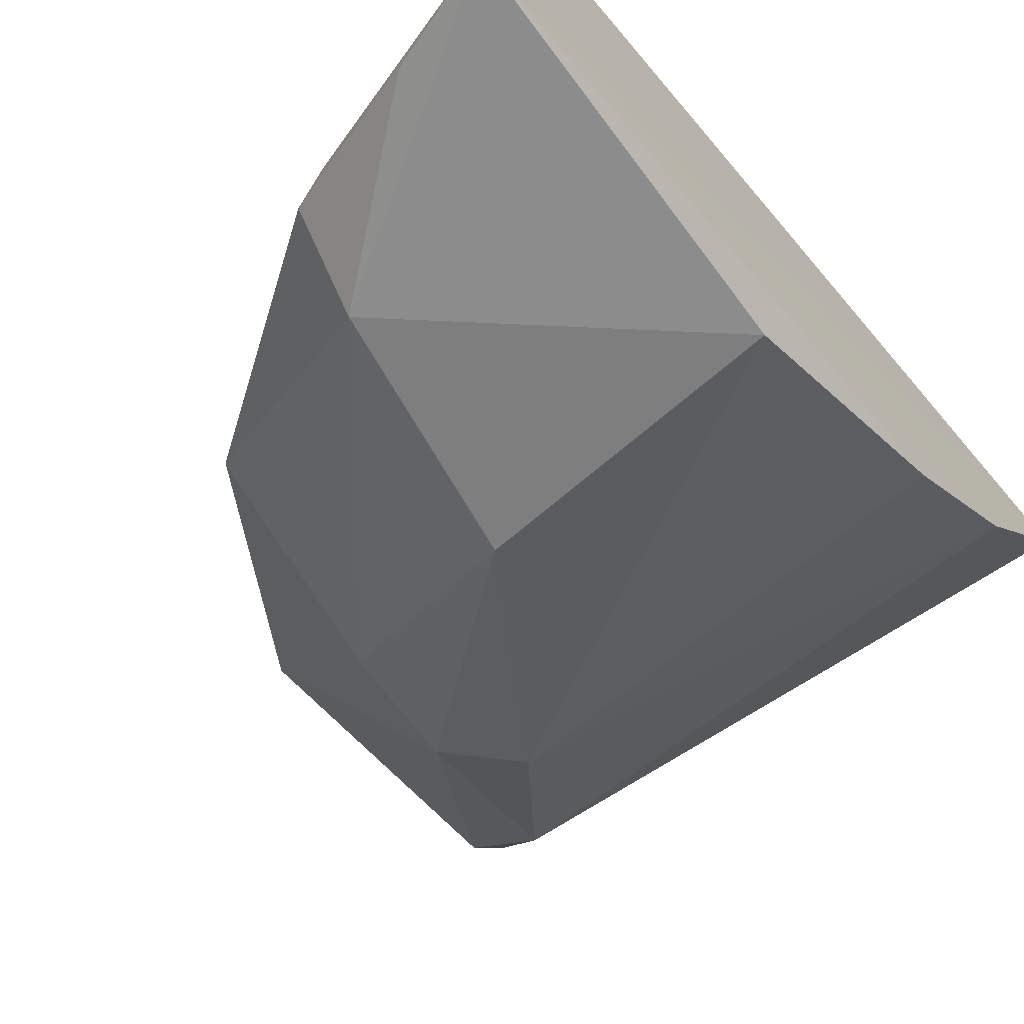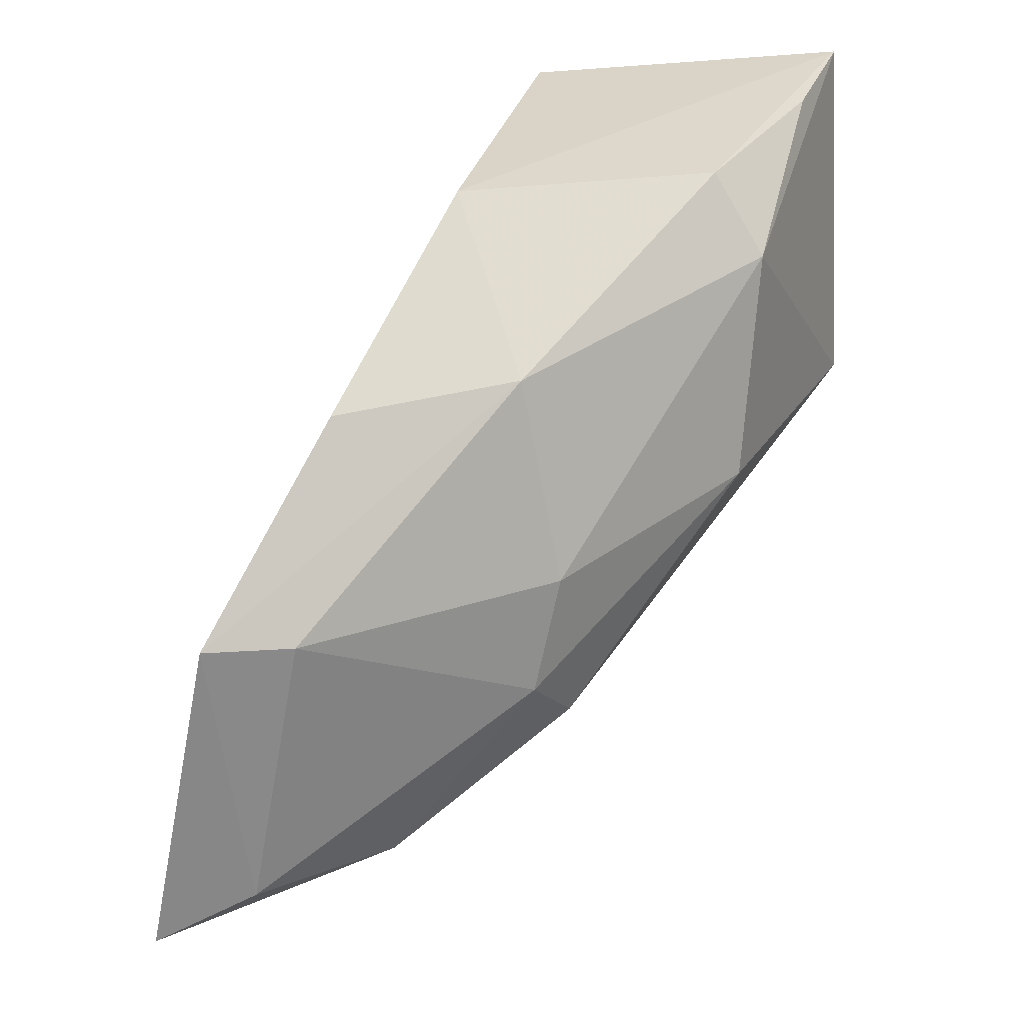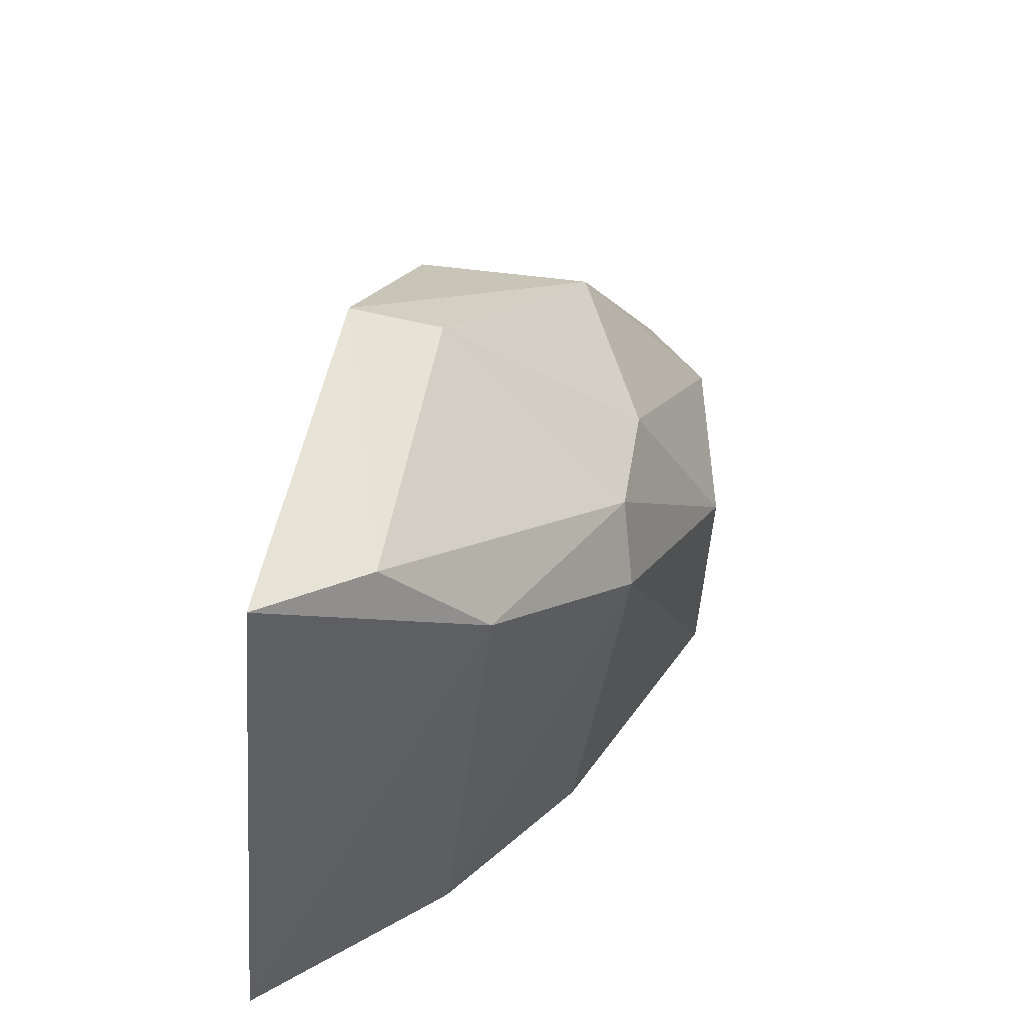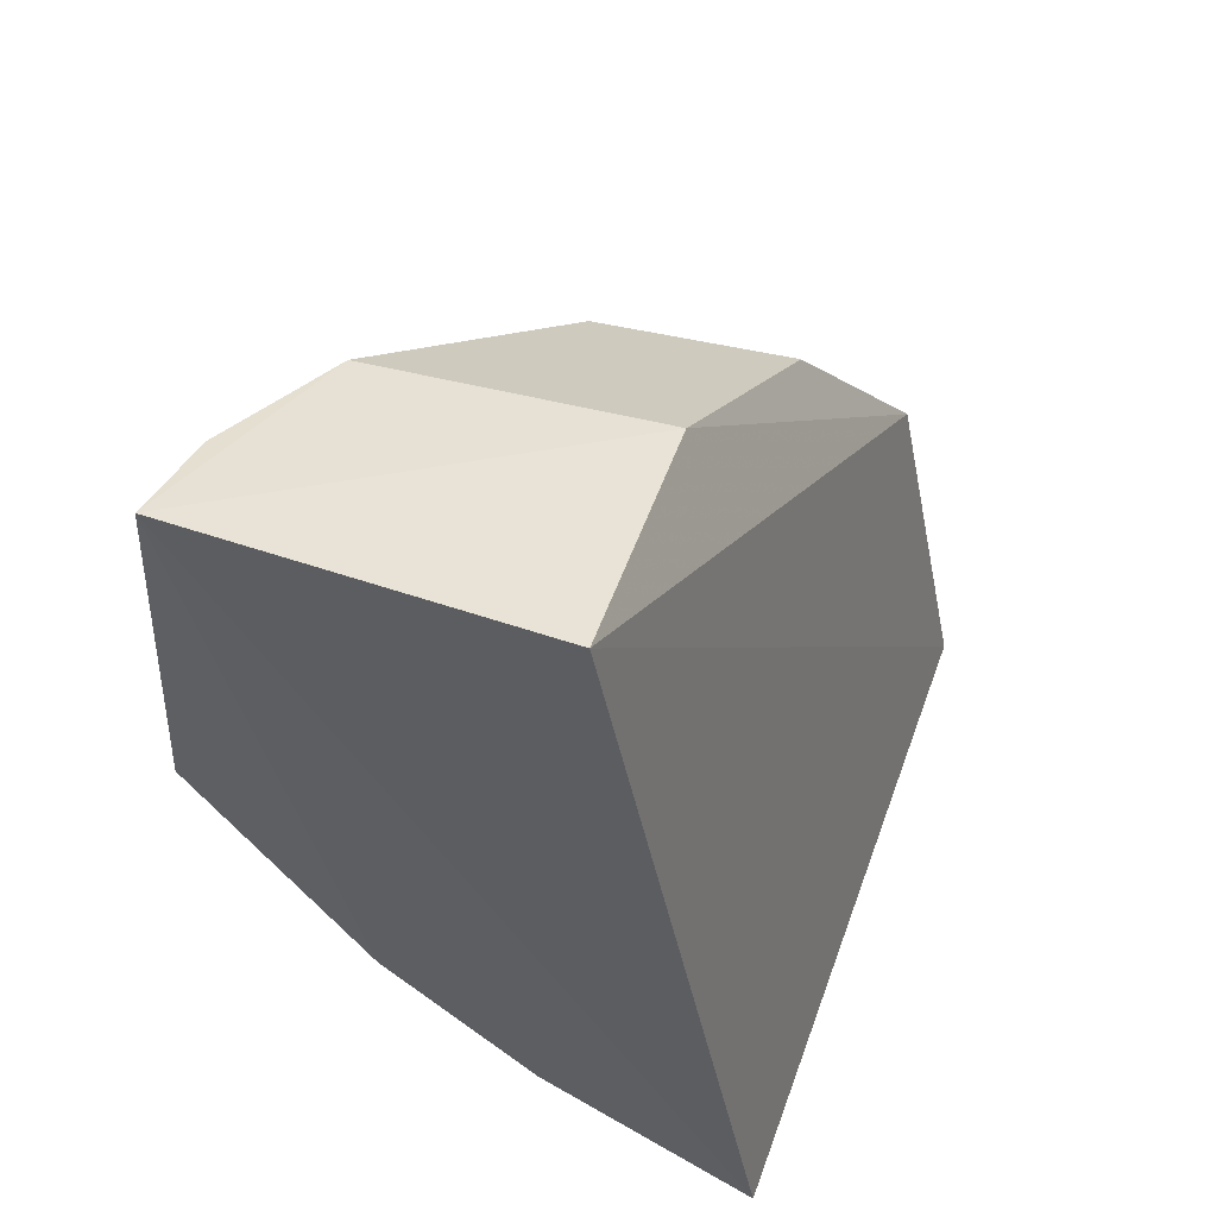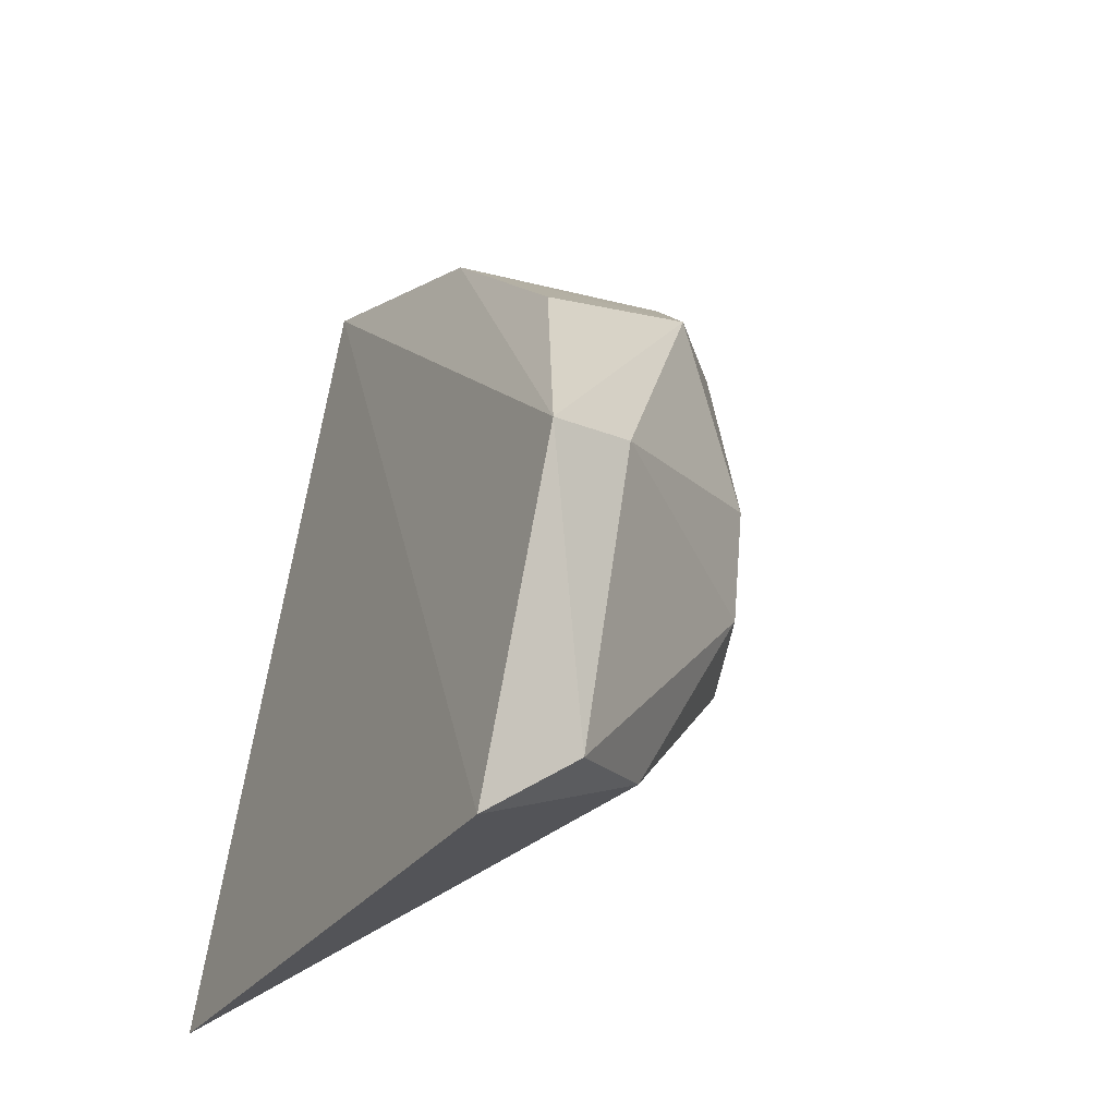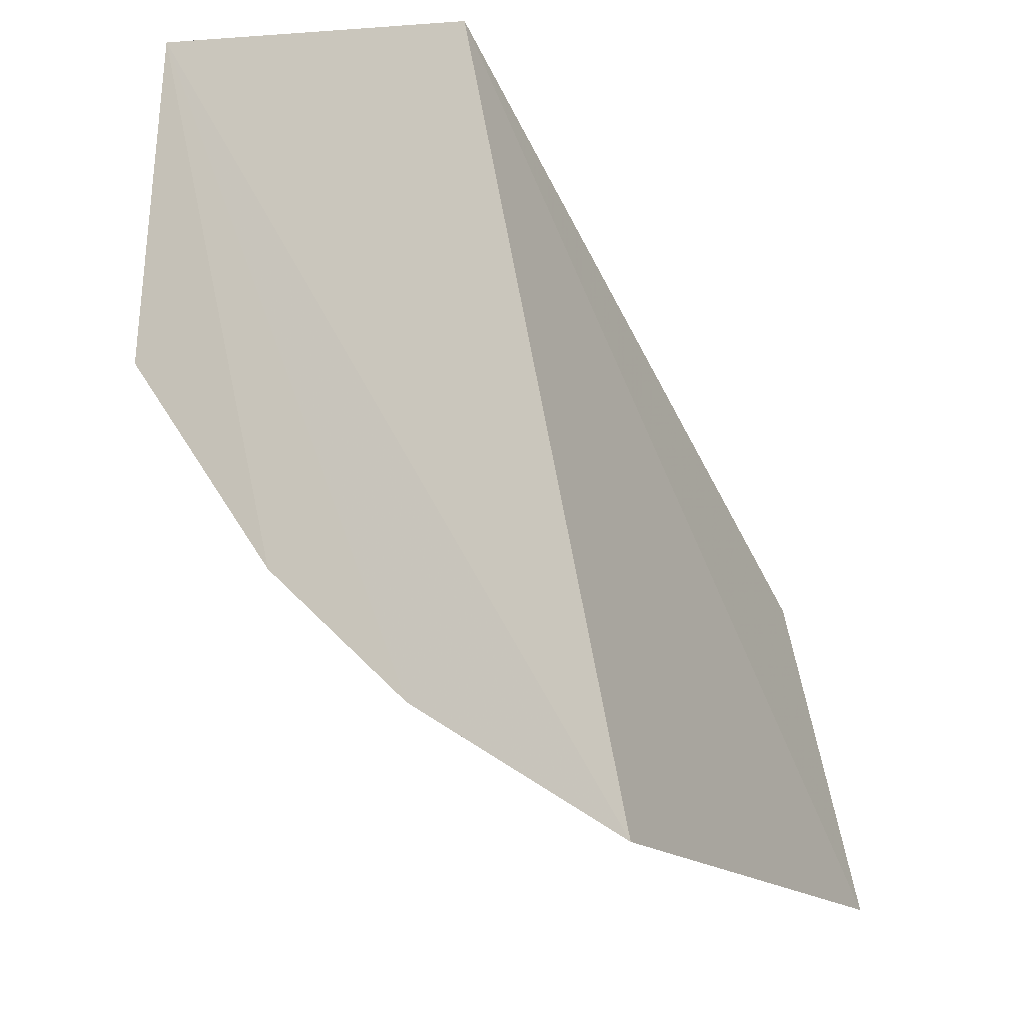
<metadata>
{"format":"obj","ext":"obj","renderer":"f3d","projection":"perspective","resolution":1024,"background":"white","views":[{"elev":-66.3,"azim":40.2,"up":"+Y"},{"elev":25.1,"azim":-72.3,"up":"+Z"},{"elev":-36.4,"azim":-100.0,"up":"+Z"},{"elev":51.5,"azim":104.7,"up":"+Z"},{"elev":-22.0,"azim":-122.0,"up":"+Z"},{"elev":-20.5,"azim":110.3,"up":"+Z"}]}
</metadata>
<code>
v -0.07415 -0.08698 0.01918
v -0.07414 -0.09295 0.02004
v -0.07453 -0.08432 0.004406
v -0.08623 -0.08326 0.005333
v -0.08351 -0.08605 0.01524
v -0.08226 -0.09011 0.009364
v -0.07906 -0.0869 0.01811
v -0.08614 -0.08452 0.01162
v -0.07448 -0.09339 0.01371
v -0.08416 -0.08728 0.006919
v -0.07878 -0.09265 0.01734
v -0.07449 -0.09058 0.009496
v -0.08587 -0.08521 0.006554
v -0.08311 -0.09016 0.01244
v -0.07854 -0.09166 0.01875
v -0.07956 -0.09255 0.01334
v -0.07452 -0.08802 0.006942
v -0.08574 -0.08616 0.01178
v -0.08338 -0.08977 0.01031
v -0.08273 -0.08931 0.01601
v -0.07597 -0.09272 0.01952
f 1 2 3
f 1 3 4
f 7 2 1
f 8 1 4
f 8 7 1
f 8 5 7
f 10 4 3
f 11 9 2
f 12 9 6
f 12 2 9
f 13 8 4
f 13 4 10
f 15 2 7
f 16 6 9
f 16 9 11
f 16 11 14
f 17 3 2
f 17 2 12
f 17 10 3
f 17 12 6
f 17 6 10
f 18 8 13
f 19 13 10
f 19 10 6
f 19 16 14
f 19 6 16
f 19 18 13
f 19 14 18
f 20 15 7
f 20 7 5
f 20 5 8
f 20 8 18
f 20 18 14
f 20 14 11
f 20 11 15
f 21 15 11
f 21 11 2
f 21 2 15

</code>
